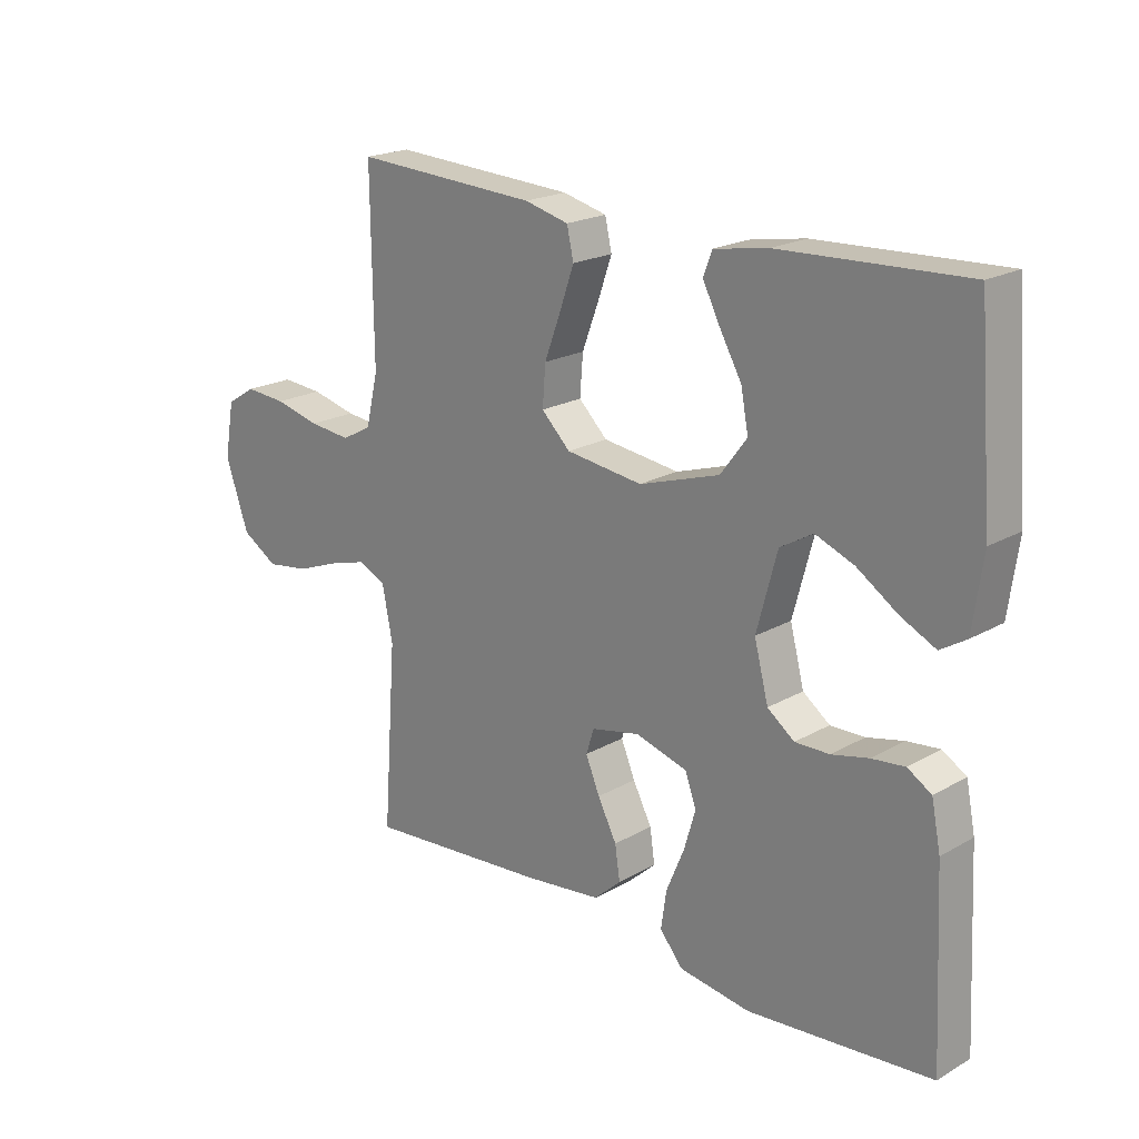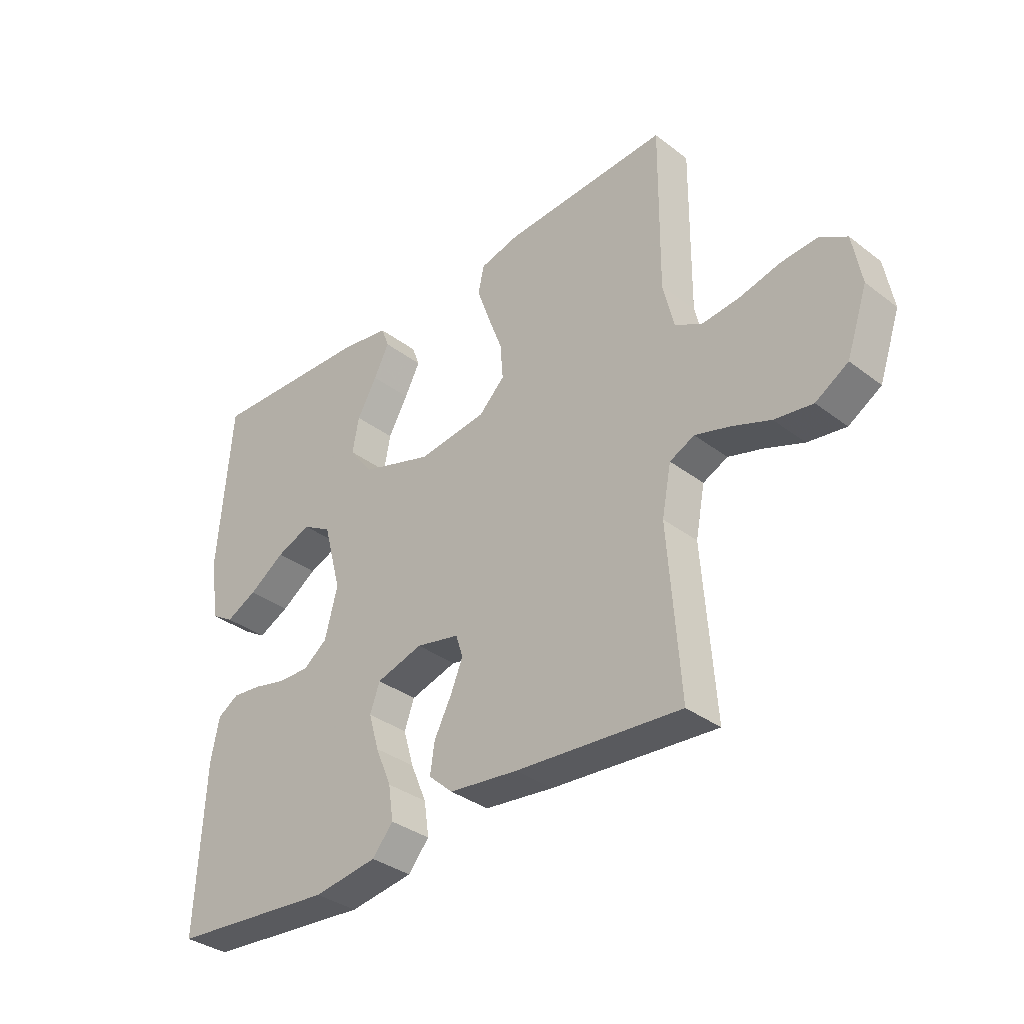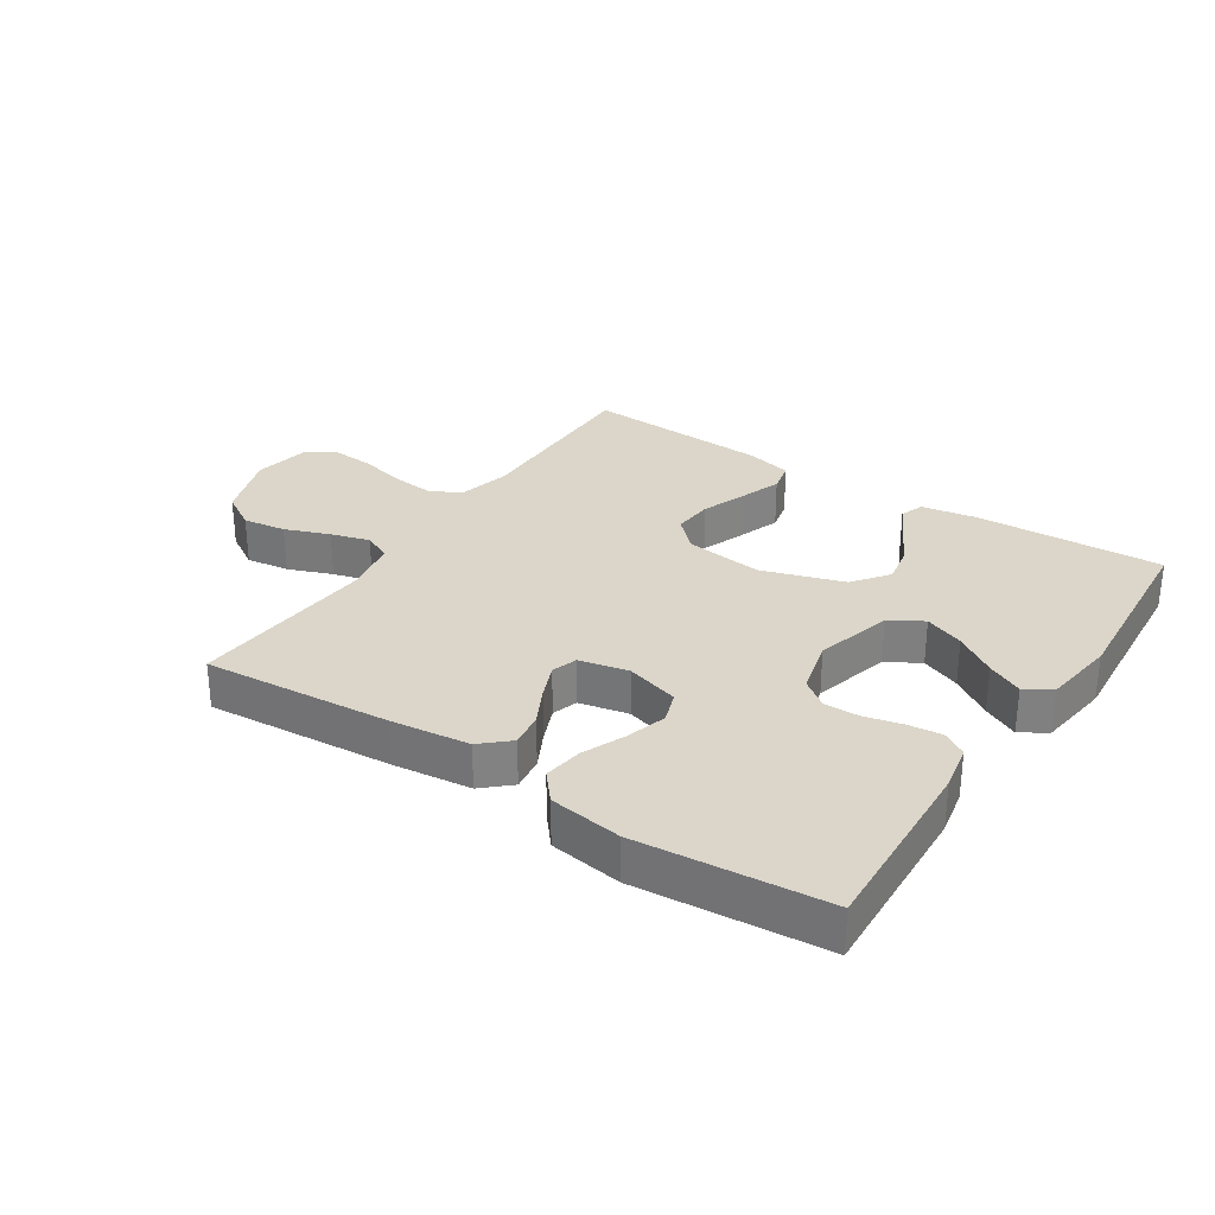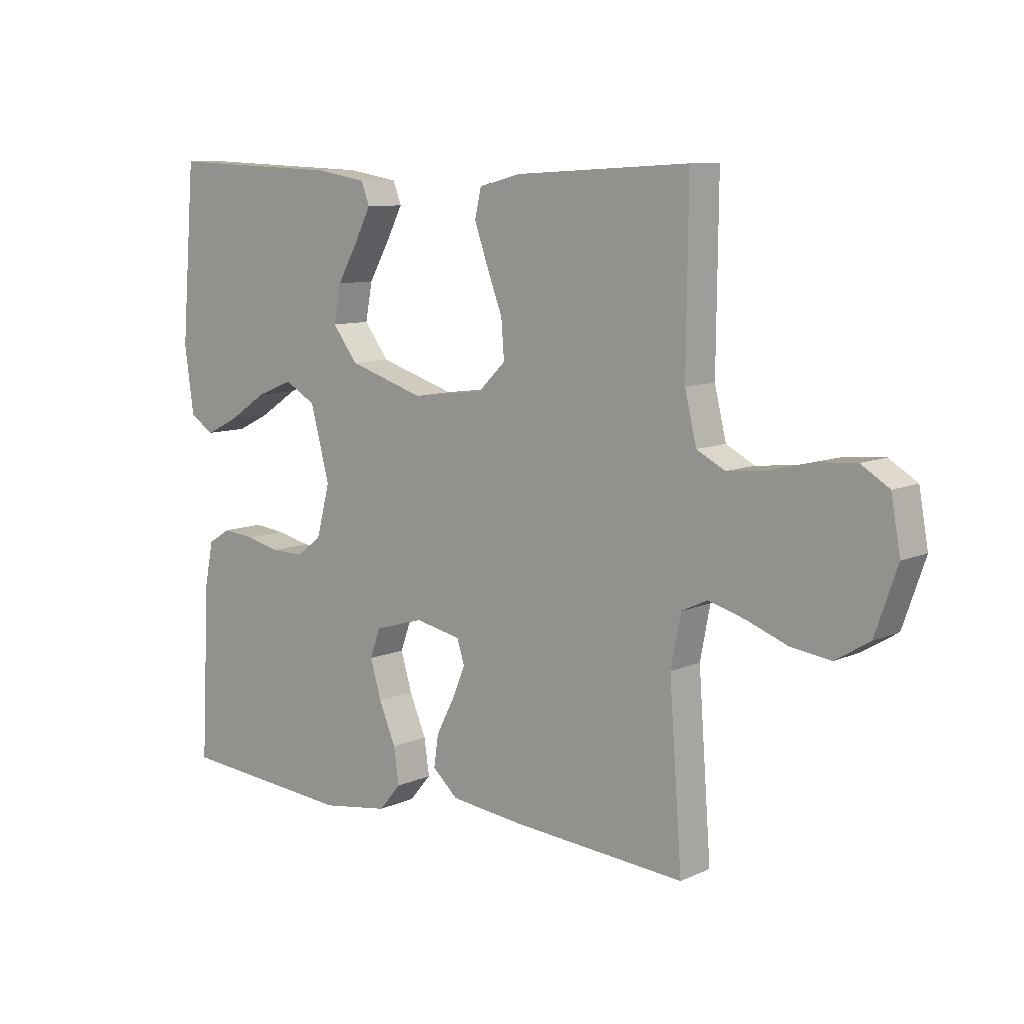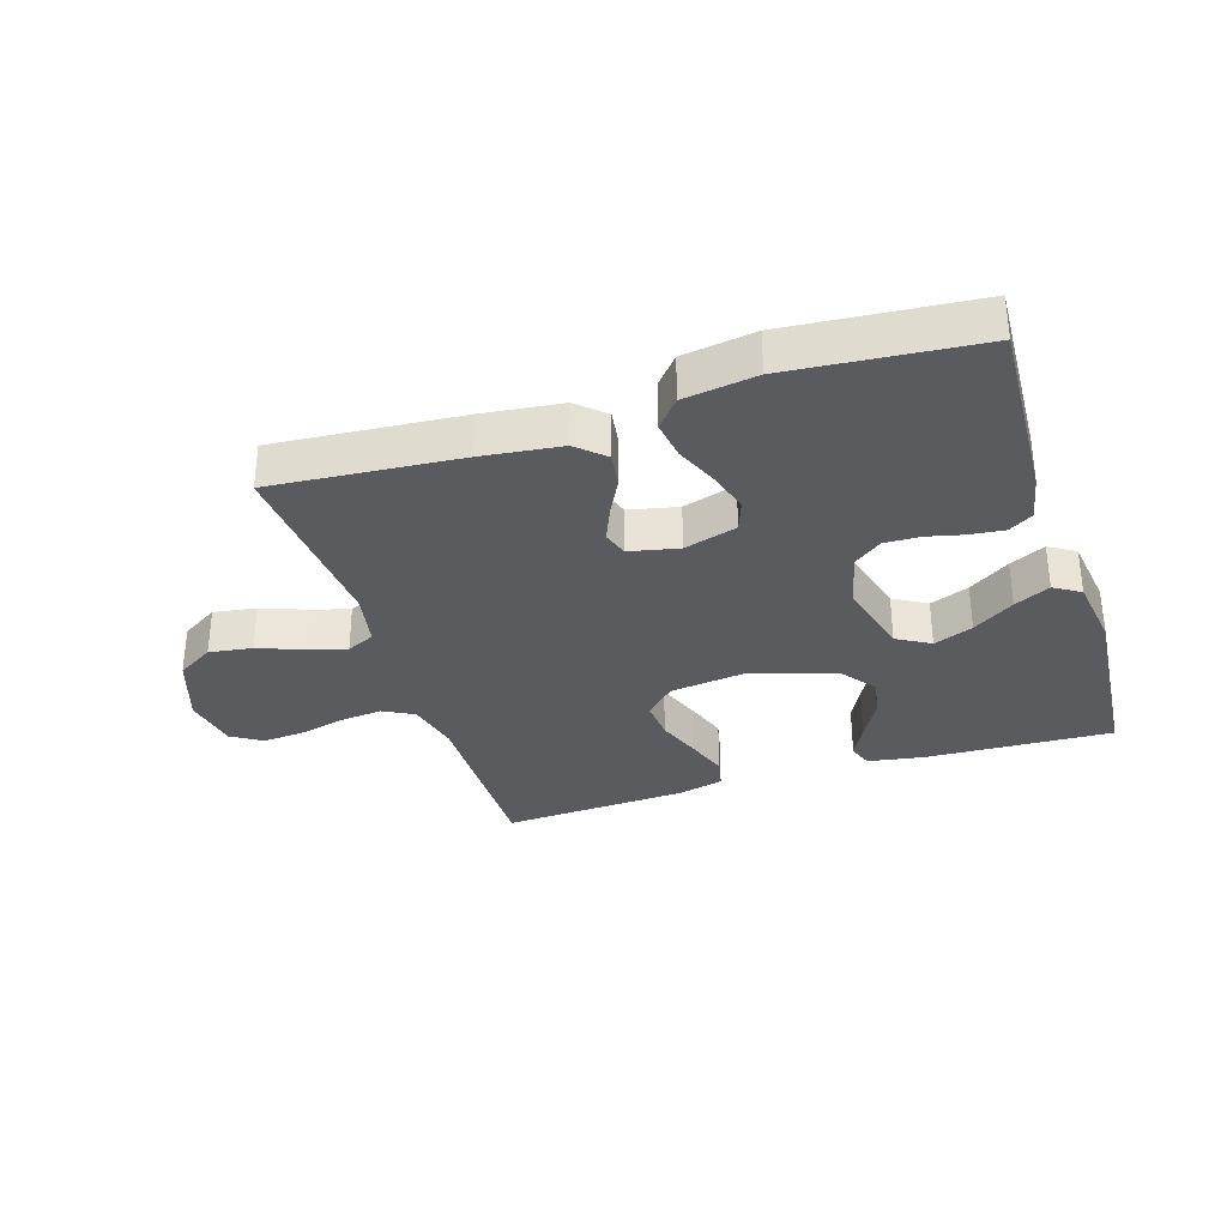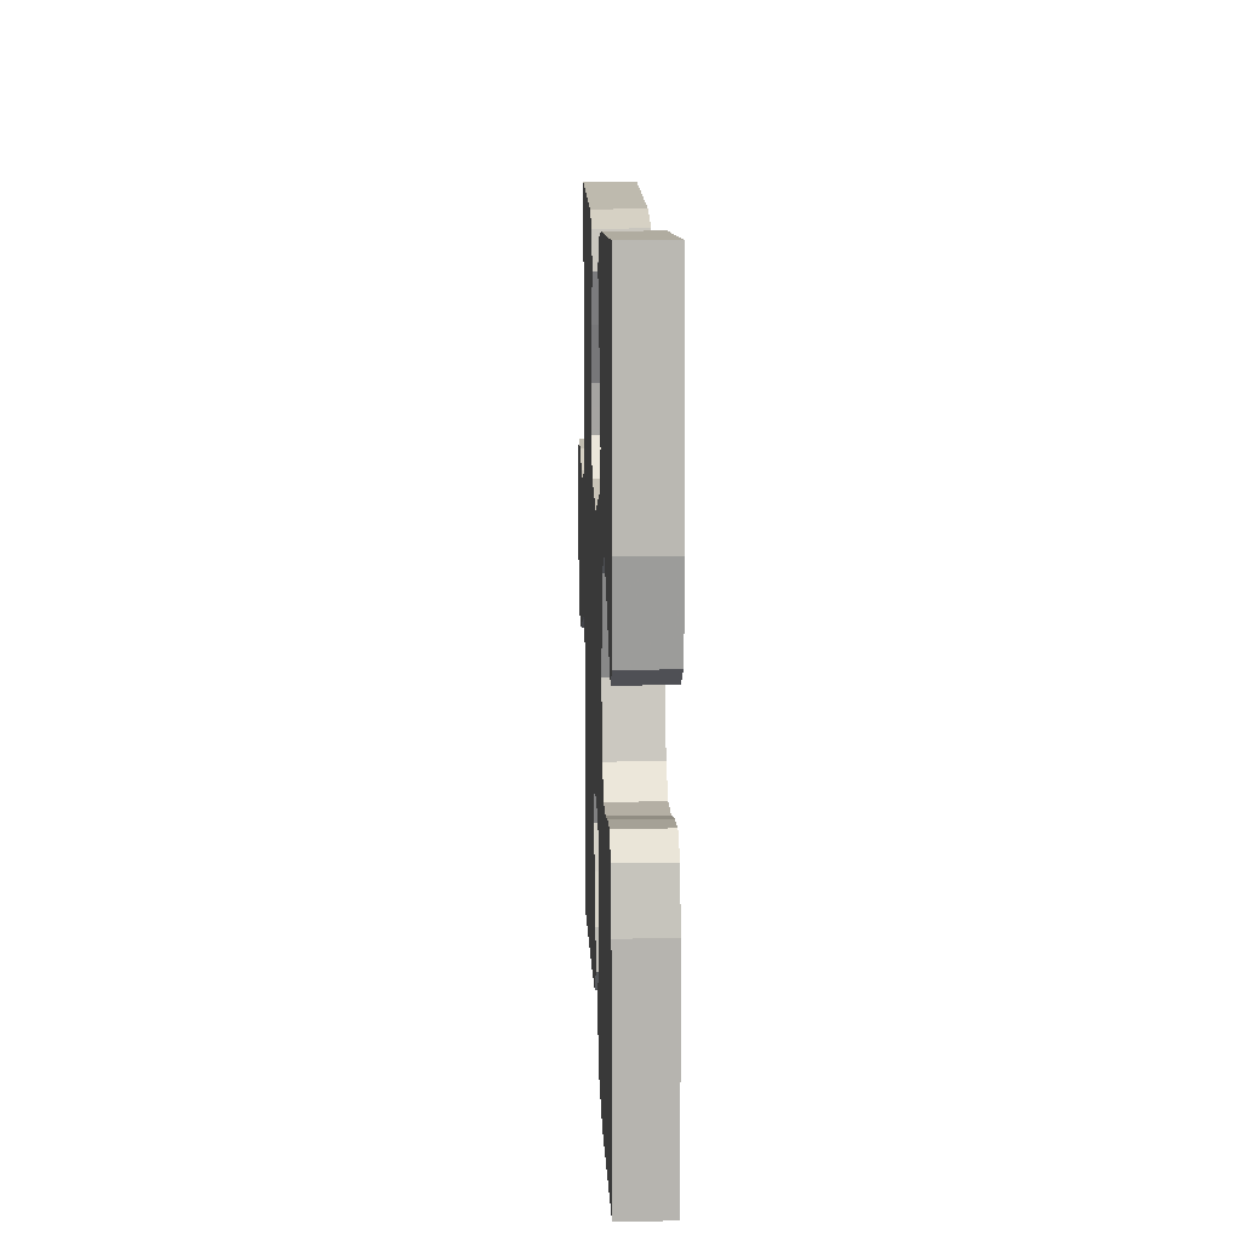
<metadata>
{"format":"obj","ext":"obj","renderer":"f3d","projection":"perspective","resolution":1024,"background":"white","views":[{"elev":20.4,"azim":-136.0,"up":"+Z"},{"elev":-34.9,"azim":44.7,"up":"+Z"},{"elev":29.8,"azim":-146.6,"up":"+Y"},{"elev":9.2,"azim":40.5,"up":"+Z"},{"elev":-32.8,"azim":-162.3,"up":"+Y"},{"elev":12.4,"azim":-92.3,"up":"+Z"}]}
</metadata>
<code>
v 0.5 0.07 0.5
v 0.497 0.07 0.2
v 0.517 0.07 0.116
v 0.566 0.07 0.09
v 0.634 0.07 0.097
v 0.708 0.07 0.115
v 0.775 0.07 0.12
v 0.823 0.07 0.09
v 0.839 0.07 0
v 0.801 0.07 -0.11
v 0.742 0.07 -0.146
v 0.673 0.07 -0.136
v 0.602 0.07 -0.109
v 0.54 0.07 -0.091
v 0.495 0.07 -0.112
v 0.478 0.07 -0.2
v 0.5 0.07 -0.5
v 0.2 0.07 -0.476
v 0.074 0.07 -0.461
v 0.03 0.07 -0.421
v 0.038 0.07 -0.366
v 0.069 0.07 -0.306
v 0.092 0.07 -0.251
v 0.079 0.07 -0.21
v 0 0.07 -0.193
v -0.085 0.07 -0.218
v -0.103 0.07 -0.268
v -0.084 0.07 -0.333
v -0.055 0.07 -0.402
v -0.046 0.07 -0.464
v -0.084 0.07 -0.509
v -0.2 0.07 -0.526
v -0.5 0.07 -0.5
v -0.485 0.07 -0.2
v -0.47 0.07 -0.125
v -0.431 0.07 -0.101
v -0.377 0.07 -0.107
v -0.317 0.07 -0.121
v -0.261 0.07 -0.122
v -0.217 0.07 -0.089
v -0.194 0.07 0
v -0.227 0.07 0.124
v -0.28 0.07 0.155
v -0.343 0.07 0.13
v -0.409 0.07 0.086
v -0.466 0.07 0.058
v -0.508 0.07 0.084
v -0.524 0.07 0.2
v -0.5 0.07 0.5
v -0.2 0.07 0.487
v -0.112 0.07 0.472
v -0.098 0.07 0.434
v -0.126 0.07 0.379
v -0.162 0.07 0.315
v -0.174 0.07 0.251
v -0.131 0.07 0.194
v 0 0.07 0.152
v 0.125 0.07 0.168
v 0.172 0.07 0.214
v 0.167 0.07 0.279
v 0.14 0.07 0.351
v 0.117 0.07 0.417
v 0.128 0.07 0.466
v 0.2 0.07 0.484
v 0.5 0 0.5
v 0.497 0 0.2
v 0.517 0 0.116
v 0.566 0 0.09
v 0.634 0 0.097
v 0.708 0 0.115
v 0.775 0 0.12
v 0.823 0 0.09
v 0.839 0 0
v 0.801 0 -0.11
v 0.742 0 -0.146
v 0.673 0 -0.136
v 0.602 0 -0.109
v 0.54 0 -0.091
v 0.495 0 -0.112
v 0.478 0 -0.2
v 0.5 0 -0.5
v 0.2 0 -0.476
v 0.074 0 -0.461
v 0.03 0 -0.421
v 0.038 0 -0.366
v 0.069 0 -0.306
v 0.092 0 -0.251
v 0.079 0 -0.21
v 0 0 -0.193
v -0.085 0 -0.218
v -0.103 0 -0.268
v -0.084 0 -0.333
v -0.055 0 -0.402
v -0.046 0 -0.464
v -0.084 0 -0.509
v -0.2 0 -0.526
v -0.5 0 -0.5
v -0.485 0 -0.2
v -0.47 0 -0.125
v -0.431 0 -0.101
v -0.377 0 -0.107
v -0.317 0 -0.121
v -0.261 0 -0.122
v -0.217 0 -0.089
v -0.194 0 0
v -0.227 0 0.124
v -0.28 0 0.155
v -0.343 0 0.13
v -0.409 0 0.086
v -0.466 0 0.058
v -0.508 0 0.084
v -0.524 0 0.2
v -0.5 0 0.5
v -0.2 0 0.487
v -0.112 0 0.472
v -0.098 0 0.434
v -0.126 0 0.379
v -0.162 0 0.315
v -0.174 0 0.251
v -0.131 0 0.194
v 0 0 0.152
v 0.125 0 0.168
v 0.172 0 0.214
v 0.167 0 0.279
v 0.14 0 0.351
v 0.117 0 0.417
v 0.128 0 0.466
v 0.2 0 0.484
f 64 1 2
f 63 64 2
f 62 63 2
f 61 62 2
f 60 61 2
f 59 60 2 3
f 58 59 3 4
f 57 58 4
f 52 53 54
f 51 52 54
f 50 51 54
f 49 50 54
f 48 49 54
f 47 48 54
f 46 47 54
f 45 46 54
f 44 45 54
f 43 44 54 55
f 42 43 55 56
f 36 37 38
f 35 36 38
f 34 35 38
f 33 34 38
f 32 33 38
f 31 32 38
f 30 31 38
f 29 30 38
f 28 29 38
f 27 28 38 39
f 26 27 39 40
f 20 21 22
f 19 20 22
f 18 19 22
f 17 18 22
f 16 17 22
f 15 16 22 23
f 14 15 23 24
f 11 12 13
f 10 11 13
f 9 10 13
f 8 9 13
f 7 8 13
f 6 7 13
f 5 6 13
f 4 5 13 14
f 14 24 25
f 4 14 25
f 57 4 25
f 57 25 26
f 56 57 26
f 42 56 26
f 41 42 26
f 26 40 41
f 66 65 128
f 66 128 127
f 66 127 126
f 66 126 125
f 66 125 124
f 67 66 124 123
f 68 67 123 122
f 68 122 121
f 118 117 116
f 118 116 115
f 118 115 114
f 118 114 113
f 118 113 112
f 118 112 111
f 118 111 110
f 118 110 109
f 118 109 108
f 119 118 108 107
f 120 119 107 106
f 102 101 100
f 102 100 99
f 102 99 98
f 102 98 97
f 102 97 96
f 102 96 95
f 102 95 94
f 102 94 93
f 102 93 92
f 103 102 92 91
f 104 103 91 90
f 86 85 84
f 86 84 83
f 86 83 82
f 86 82 81
f 86 81 80
f 87 86 80 79
f 88 87 79 78
f 77 76 75
f 77 75 74
f 77 74 73
f 77 73 72
f 77 72 71
f 77 71 70
f 77 70 69
f 78 77 69 68
f 89 88 78
f 89 78 68
f 89 68 121
f 90 89 121
f 90 121 120
f 90 120 106
f 90 106 105
f 105 104 90
f 1 65 66 2
f 2 66 67 3
f 3 67 68 4
f 4 68 69 5
f 5 69 70 6
f 6 70 71 7
f 7 71 72 8
f 8 72 73 9
f 9 73 74 10
f 10 74 75 11
f 11 75 76 12
f 12 76 77 13
f 13 77 78 14
f 14 78 79 15
f 15 79 80 16
f 16 80 81 17
f 17 81 82 18
f 18 82 83 19
f 19 83 84 20
f 20 84 85 21
f 21 85 86 22
f 22 86 87 23
f 23 87 88 24
f 24 88 89 25
f 25 89 90 26
f 26 90 91 27
f 27 91 92 28
f 28 92 93 29
f 29 93 94 30
f 30 94 95 31
f 31 95 96 32
f 32 96 97 33
f 33 97 98 34
f 34 98 99 35
f 35 99 100 36
f 36 100 101 37
f 37 101 102 38
f 38 102 103 39
f 39 103 104 40
f 40 104 105 41
f 41 105 106 42
f 42 106 107 43
f 43 107 108 44
f 44 108 109 45
f 45 109 110 46
f 46 110 111 47
f 47 111 112 48
f 48 112 113 49
f 49 113 114 50
f 50 114 115 51
f 51 115 116 52
f 52 116 117 53
f 53 117 118 54
f 54 118 119 55
f 55 119 120 56
f 56 120 121 57
f 57 121 122 58
f 58 122 123 59
f 59 123 124 60
f 60 124 125 61
f 61 125 126 62
f 62 126 127 63
f 63 127 128 64
f 64 128 65 1

</code>
